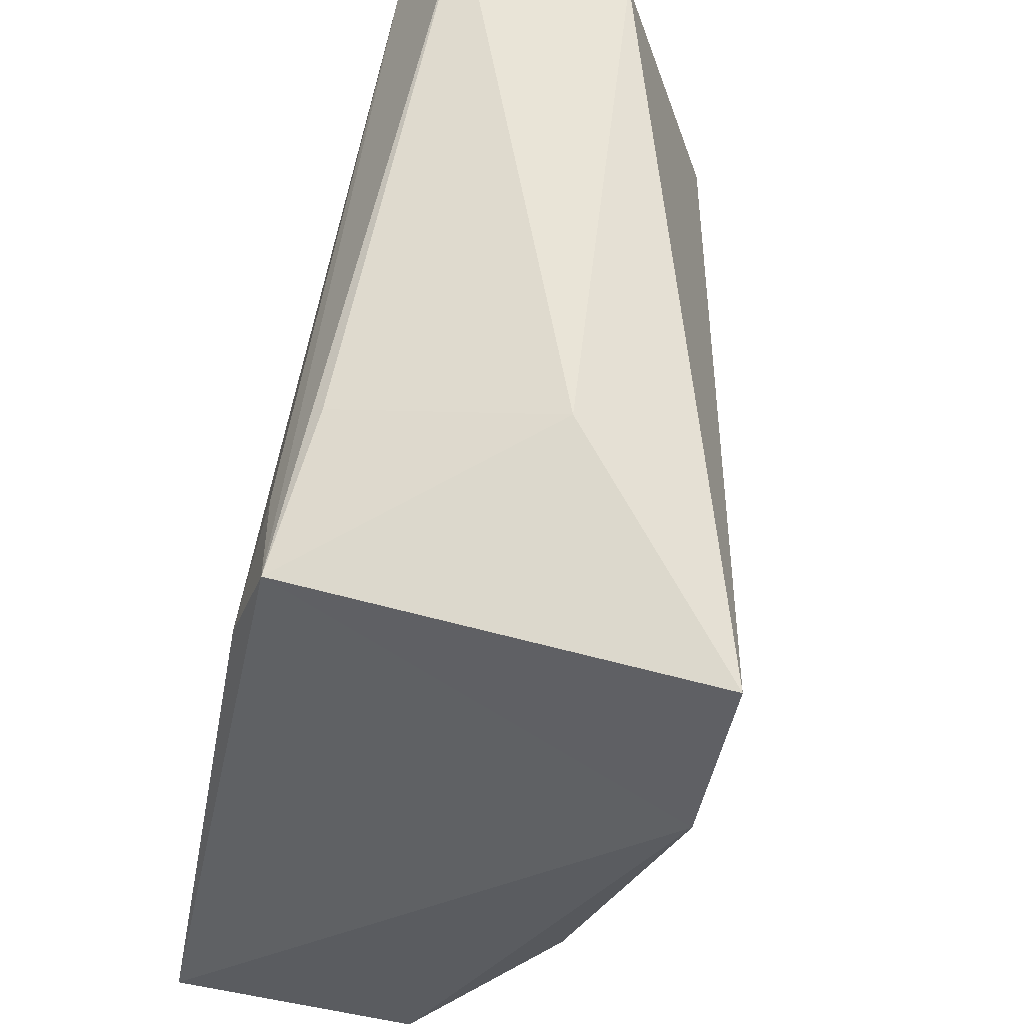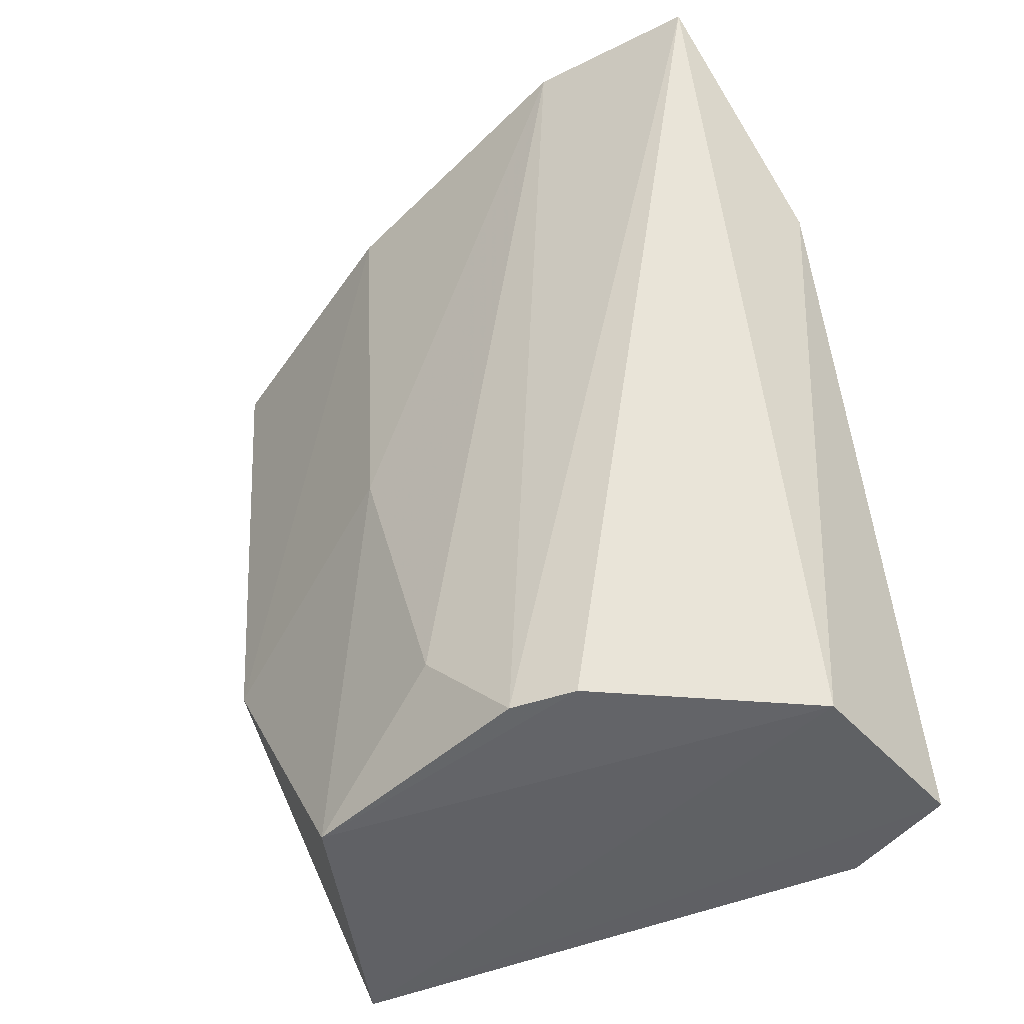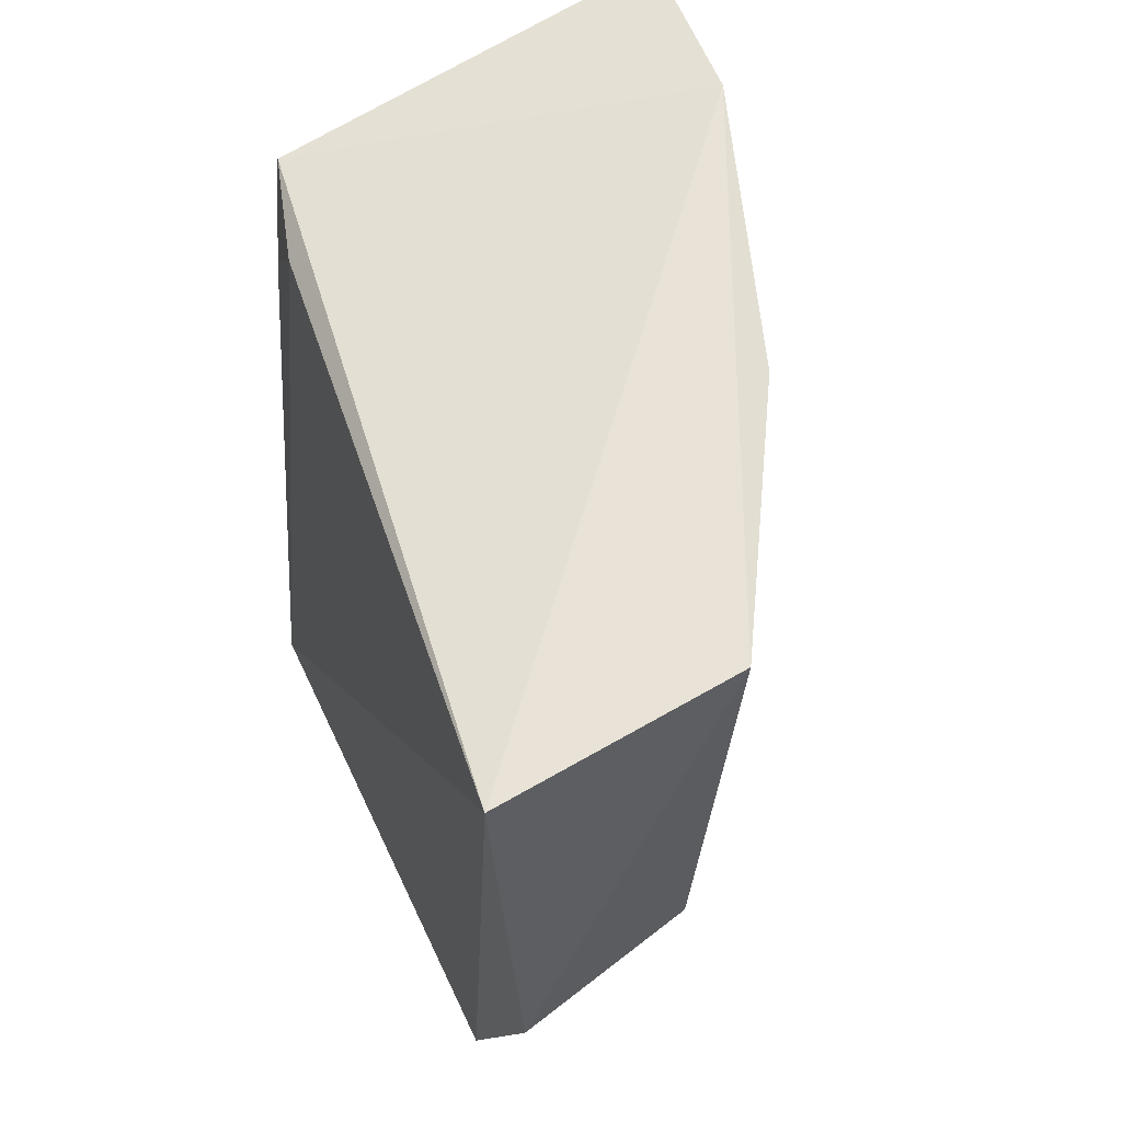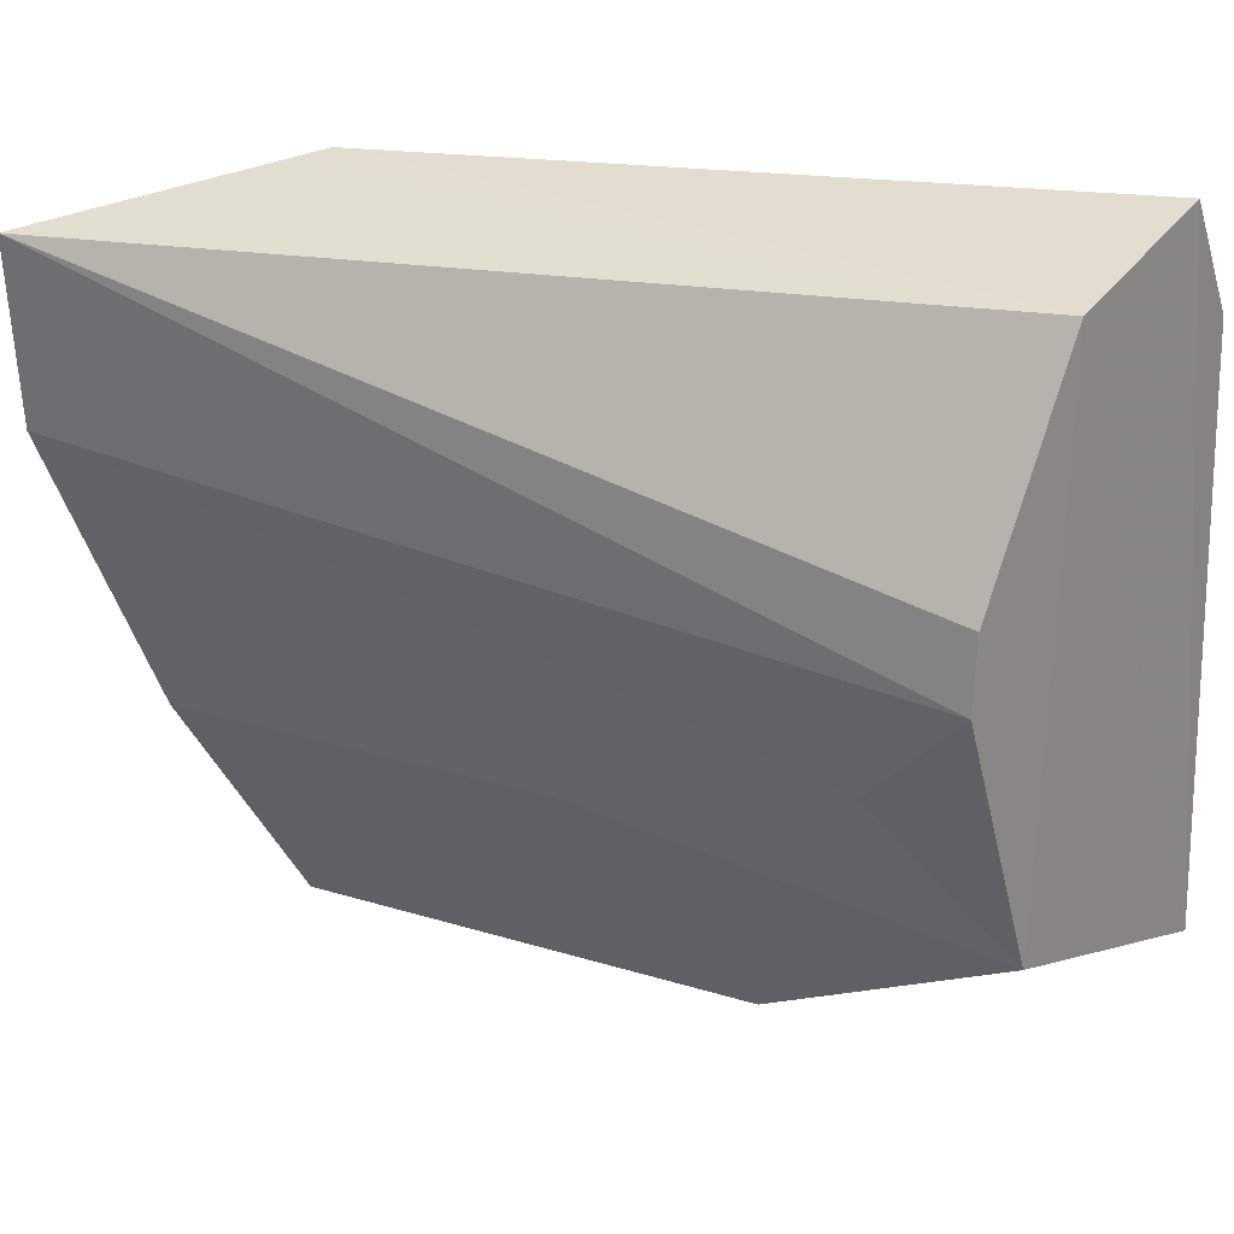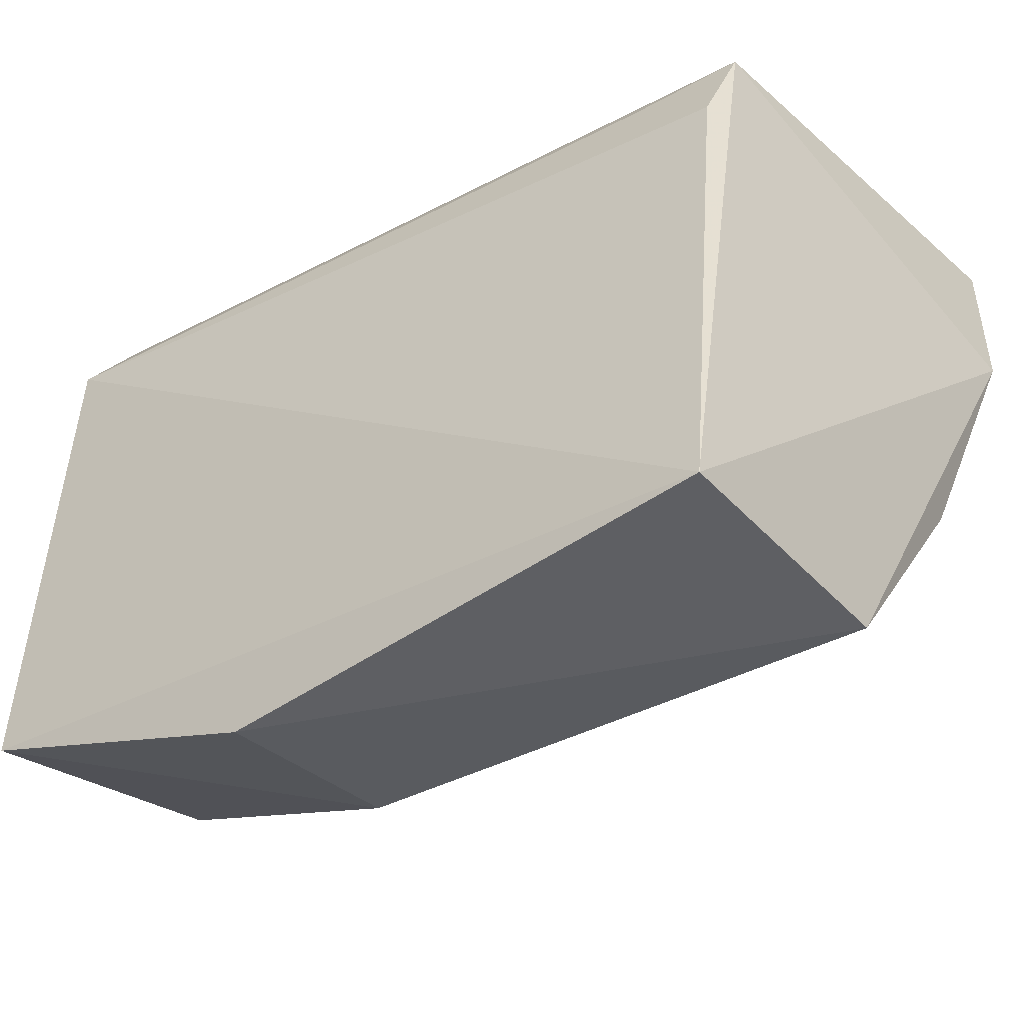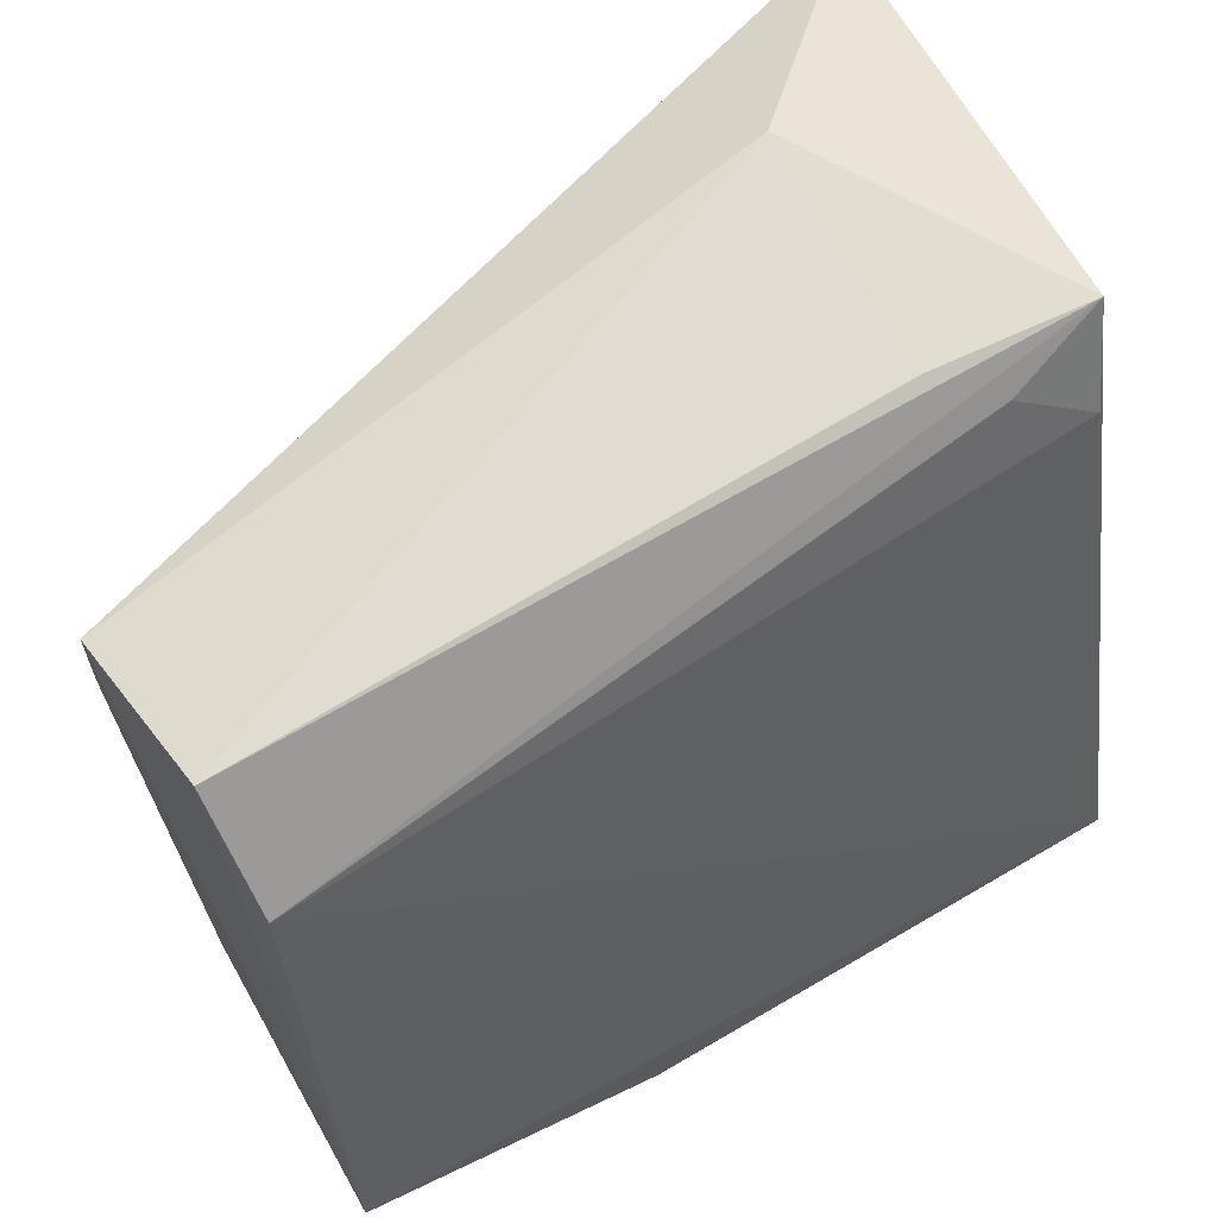
<metadata>
{"format":"obj","ext":"obj","renderer":"f3d","projection":"perspective","resolution":1024,"background":"white","views":[{"elev":48.9,"azim":-168.1,"up":"+Z"},{"elev":-47.4,"azim":-67.2,"up":"+Y"},{"elev":58.4,"azim":151.6,"up":"+Y"},{"elev":20.5,"azim":-53.3,"up":"+Z"},{"elev":-43.5,"azim":126.4,"up":"+Z"},{"elev":59.8,"azim":55.8,"up":"+Z"}]}
</metadata>
<code>
v 0.02475 0.0683 0.06942
v 0.03489 0.04722 0.06601
v 0.0335 0.07303 0.06351
v 0.02878 0.07392 0.04464
v 0.0242 0.04799 0.05824
v 0.0369 0.07377 0.04427
v 0.01895 0.07506 0.06725
v 0.03226 0.07354 0.06684
v 0.02694 0.04704 0.06769
v 0.03606 0.04756 0.04805
v 0.02359 0.07437 0.0524
v 0.03265 0.04704 0.06945
v 0.03304 0.07007 0.06596
v 0.01988 0.07552 0.06147
v 0.02412 0.04784 0.06053
v 0.0277 0.04811 0.0501
v 0.03606 0.05755 0.04408
v 0.03198 0.06791 0.06766
v 0.02454 0.05128 0.05517
v 0.02958 0.0575 0.04534
v 0.02455 0.06087 0.05268
f 6 3 2
f 8 7 1
f 8 3 6
f 9 1 7
f 10 6 2
f 12 2 8
f 12 1 9
f 12 10 2
f 12 9 10
f 13 8 2
f 13 2 3
f 13 3 8
f 14 8 6
f 14 7 8
f 14 6 4
f 14 4 11
f 14 5 7
f 15 9 7
f 15 7 5
f 16 10 9
f 16 15 5
f 16 9 15
f 17 4 6
f 17 6 10
f 18 12 8
f 18 8 1
f 18 1 12
f 19 5 14
f 19 16 5
f 20 11 4
f 20 4 17
f 20 17 10
f 20 10 16
f 21 19 14
f 21 14 11
f 21 16 19
f 21 20 16
f 21 11 20

</code>
